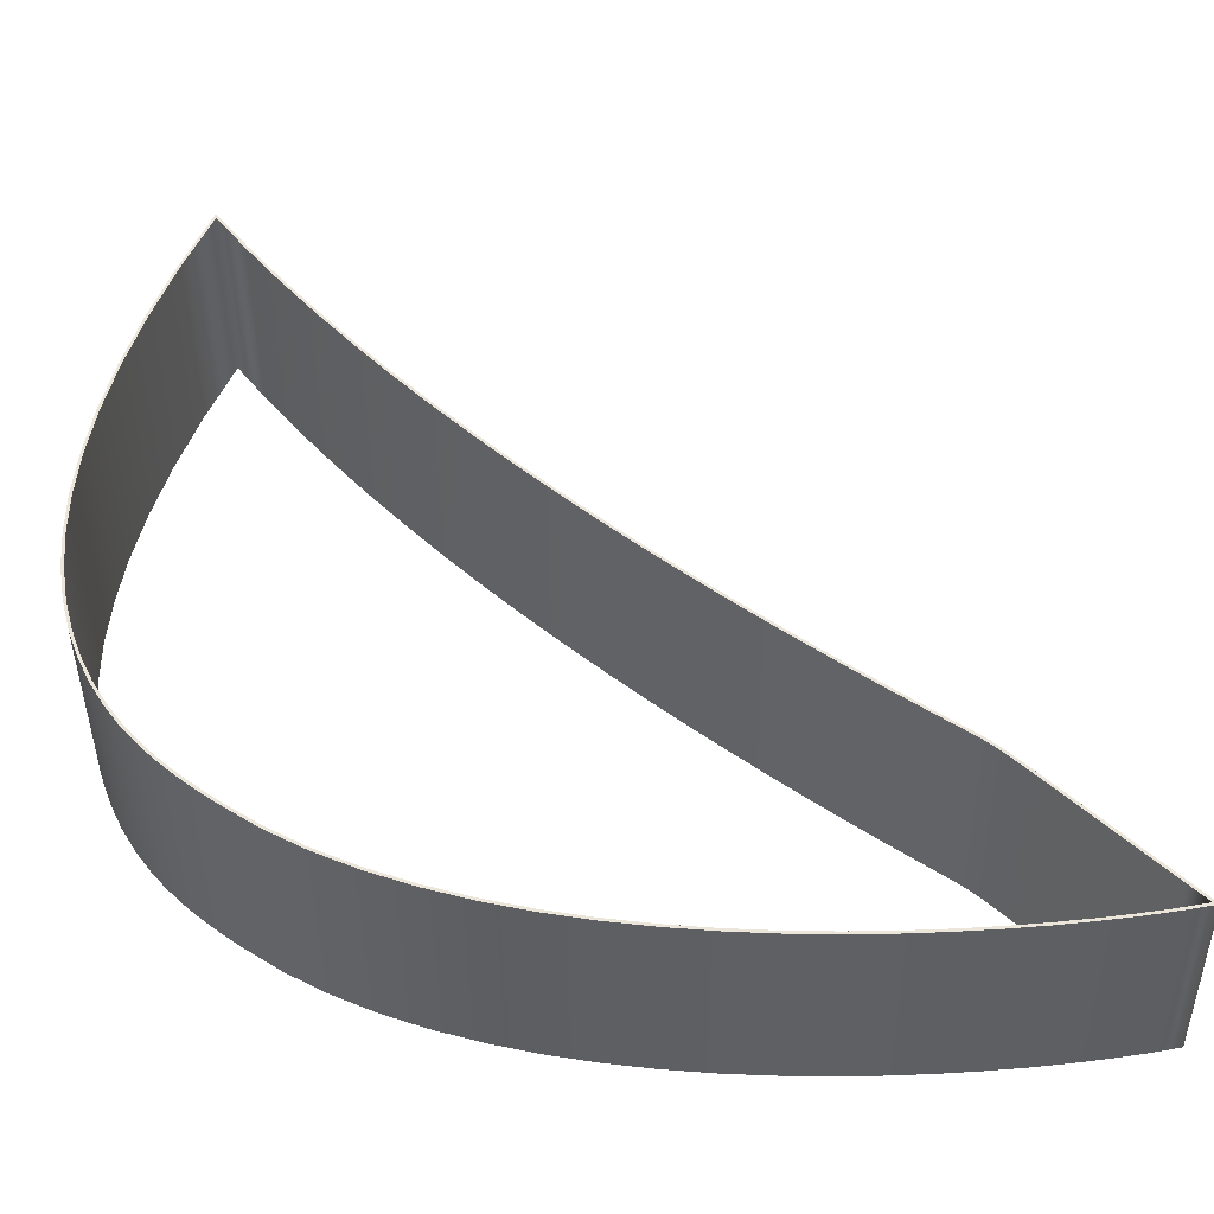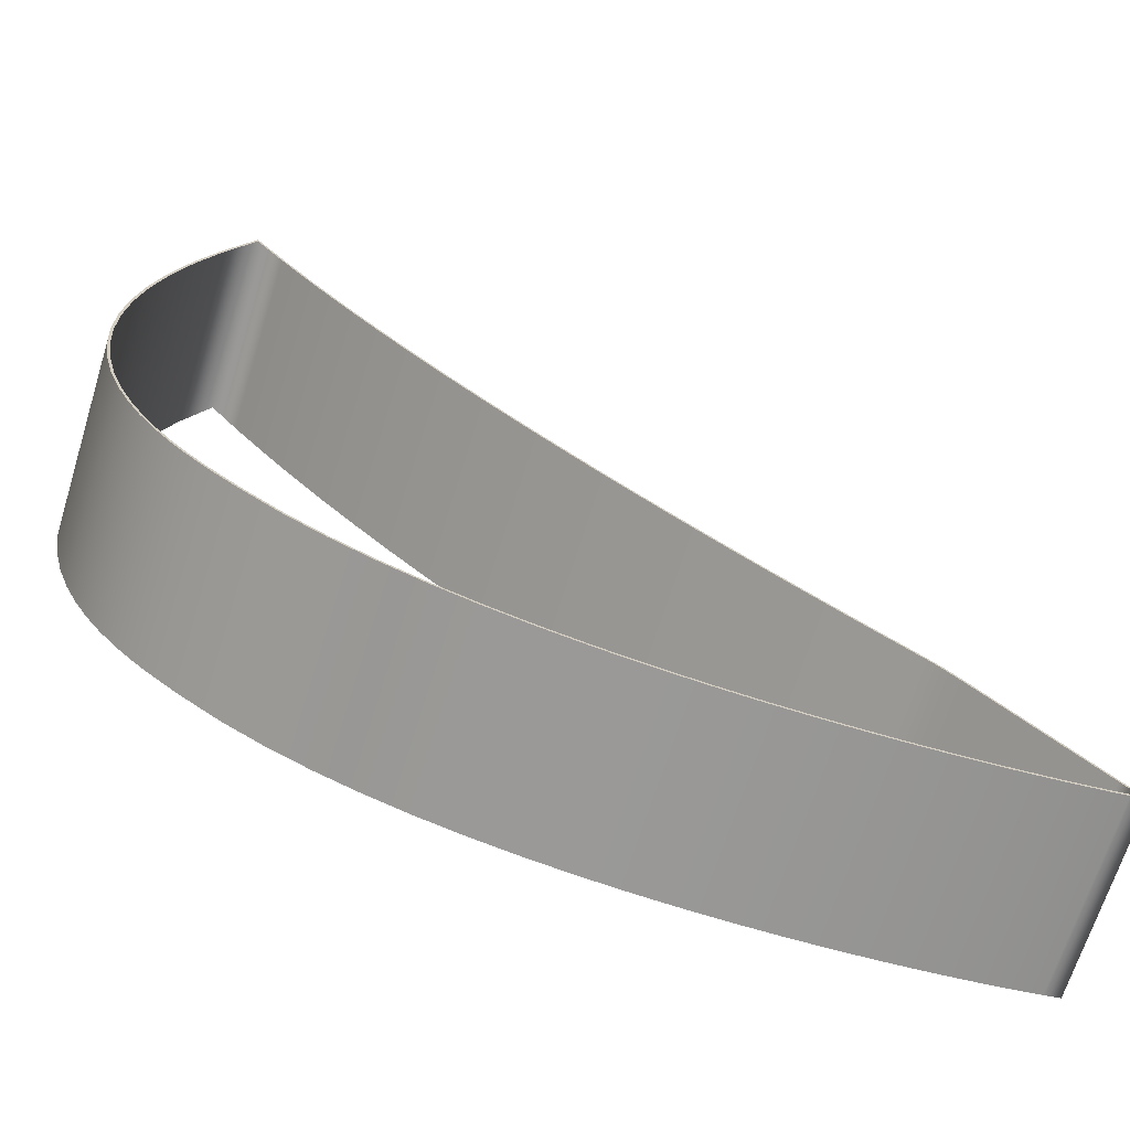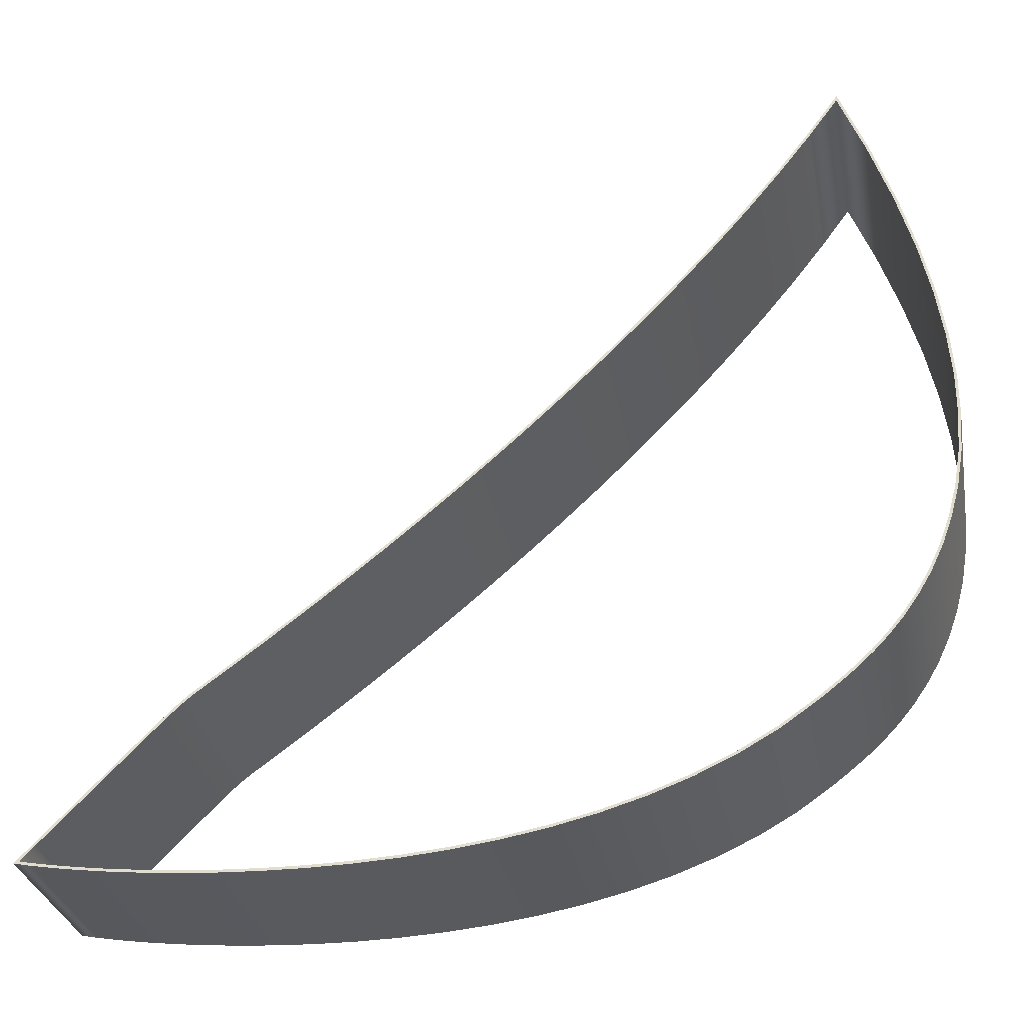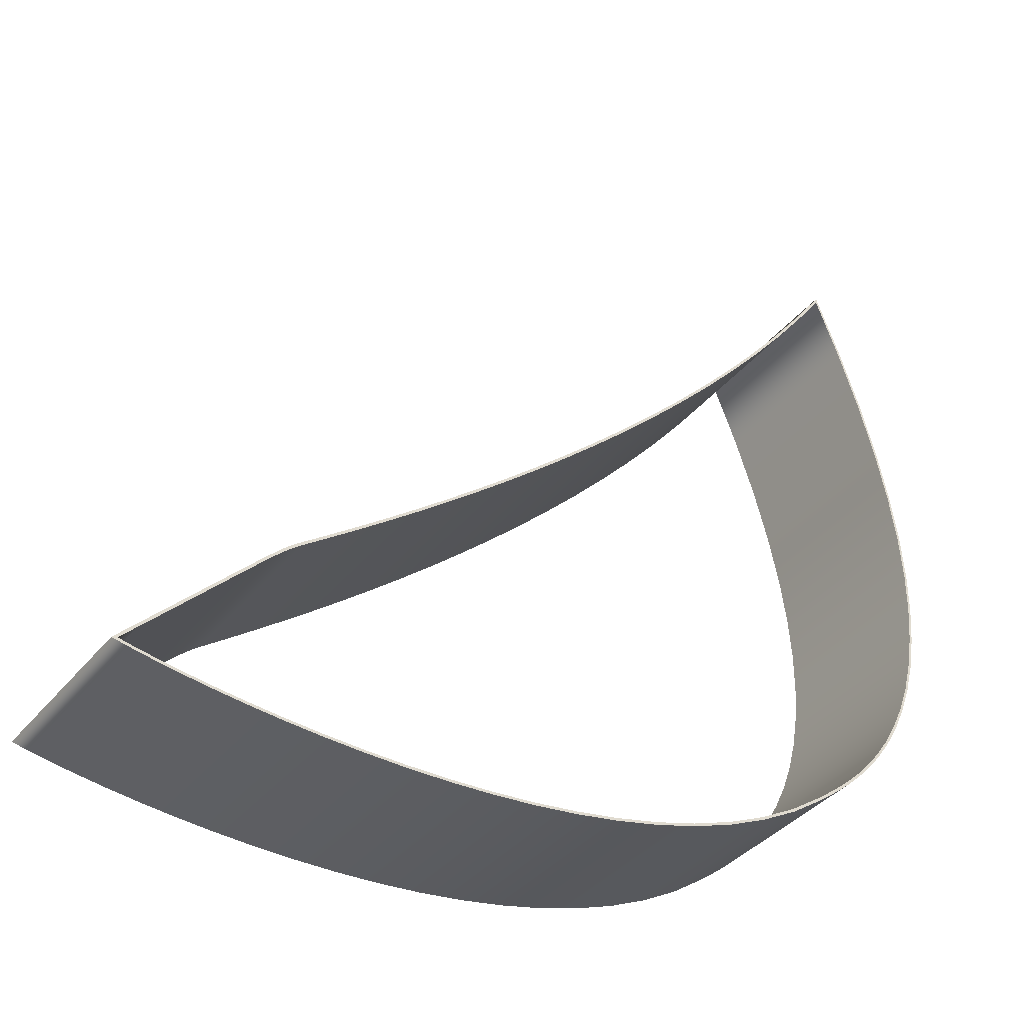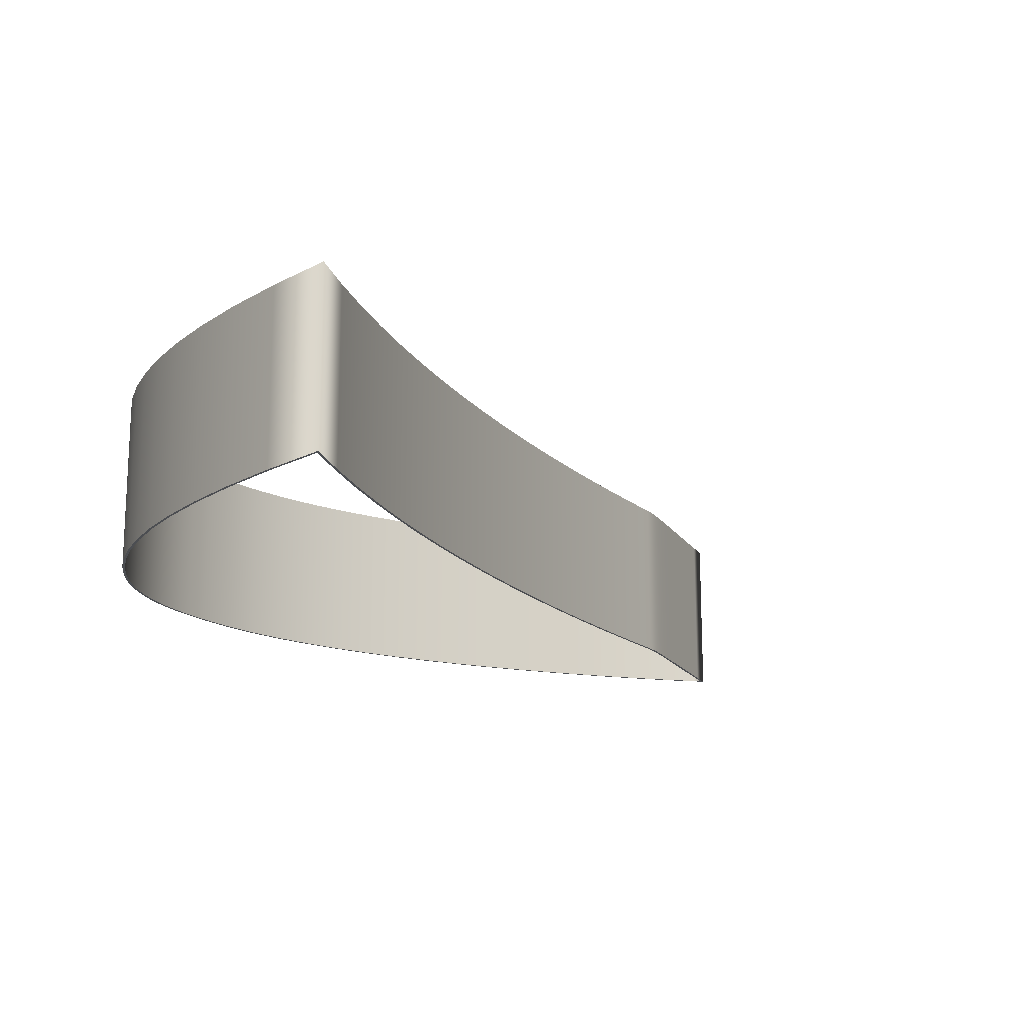
<metadata>
{"format":"obj","ext":"obj","renderer":"f3d","projection":"perspective","resolution":1024,"background":"white","views":[{"elev":-42.3,"azim":0.5,"up":"+Z"},{"elev":-68.1,"azim":-17.3,"up":"+Z"},{"elev":-30.9,"azim":-169.4,"up":"+Z"},{"elev":-37.9,"azim":145.9,"up":"+Z"},{"elev":-16.5,"azim":-22.4,"up":"+Y"}]}
</metadata>
<code>
g Mesh1 Model
v 2310 245 -8913
v 2310 1.033e-13 -8913
v 2318 8.838e-14 -8922
v 2318 245 -8922
f 1 2 3 4
v 2302 245 -8906
v 2302 1.179e-13 -8906
f 5 6 2 1
v 2295 245 -8899
v 2295 1.32e-13 -8899
f 7 8 6 5
v 2289 245 -8893
v 2289 1.451e-13 -8893
f 9 10 8 7
v 2284 245 -8888
v 2284 1.568e-13 -8888
f 11 12 10 9
v 2279 245 -8884
v 2279 1.67e-13 -8884
f 13 14 12 11
v 2275 245 -8880
v 2275 1.751e-13 -8880
f 15 16 14 13
v 2271 245 -8876
v 2271 1.808e-13 -8876
f 17 18 16 15
v 2266 245 -8873
v 2266 1.839e-13 -8873
f 19 20 18 17
v 2262 245 -8870
v 2262 1.839e-13 -8870
f 21 22 20 19
v 2258 245 -8866
v 2258 1.805e-13 -8866
f 23 24 22 21
v 2235 245 -8850
v 2235 1.548e-13 -8850
f 25 26 24 23
v 2209 245 -8830
v 2209 1.317e-13 -8830
f 27 28 26 25
v 2178 245 -8808
v 2178 1.11e-13 -8808
f 29 30 28 27
v 2145 245 -8782
v 2145 9.261e-14 -8782
f 31 32 30 29
v 2108 245 -8754
v 2108 7.636e-14 -8754
f 33 34 32 31
v 2069 245 -8723
v 2069 6.213e-14 -8723
f 35 36 34 33
v 2028 245 -8689
v 2028 4.98e-14 -8689
f 37 38 36 35
v 1984 245 -8653
v 1984 3.921e-14 -8653
f 39 40 38 37
v 1939 245 -8615
v 1939 3.024e-14 -8615
f 41 42 40 39
v 1892 245 -8574
v 1892 2.276e-14 -8574
f 43 44 42 41
v 1844 245 -8530
v 1844 1.662e-14 -8530
f 45 46 44 43
v 1796 245 -8485
v 1796 1.17e-14 -8485
f 47 48 46 45
v 1747 245 -8437
v 1747 7.863e-15 -8437
f 49 50 48 47
v 1698 245 -8388
v 1698 4.972e-15 -8388
f 51 52 50 49
v 1649 245 -8336
v 1649 2.893e-15 -8336
f 53 54 52 51
v 1600 245 -8282
v 1600 1.494e-15 -8282
f 55 56 54 53
v 1553 245 -8227
v 1553 6.391e-16 -8227
f 57 58 56 55
v 1506 245 -8170
v 1506 1.946e-16 -8170
f 59 60 58 57
v 1461 245 -8111
v 1461 2.628e-17 -8111
f 61 62 60 59
v 1418 245 -8051
v 1418 0 -8051
f 63 64 62 61
v 1382 245 -8146
v 1382 0 -8146
f 64 63 65 66
v 1419 245 -8058
v 1385 245 -8147
f 63 67 68 65
v 1459 245 -8113
f 61 69 67 63
v 1504 245 -8172
f 59 70 69 61
v 1550 245 -8229
f 57 71 70 59
v 1598 245 -8285
f 55 72 71 57
v 1646 245 -8338
f 53 73 72 55
v 1695 245 -8390
f 51 74 73 53
v 1744 245 -8440
f 49 75 74 51
v 1794 245 -8488
f 47 76 75 49
v 1842 245 -8533
f 45 77 76 47
v 1890 245 -8576
f 43 78 77 45
v 1937 245 -8617
f 41 79 78 43
v 1982 245 -8656
f 39 80 79 41
v 2026 245 -8692
f 37 81 80 39
v 2067 245 -8726
f 35 82 81 37
v 2106 245 -8757
f 33 83 82 35
v 2143 245 -8785
f 31 84 83 33
v 2176 245 -8811
f 29 85 84 31
v 2207 245 -8833
f 27 86 85 29
v 2233 245 -8853
f 25 87 86 27
v 2256 245 -8869
f 23 88 87 25
v 2260 245 -8873
f 21 89 88 23
v 2264 245 -8876
f 19 90 89 21
v 2268 245 -8879
f 17 91 90 19
v 2272 245 -8882
f 15 92 91 17
v 2277 245 -8886
f 13 93 92 15
v 2281 245 -8891
f 11 94 93 13
v 2287 245 -8896
f 9 95 94 11
v 2293 245 -8901
f 7 96 95 9
v 2299 245 -8908
f 5 97 96 7
v 2307 245 -8916
f 1 98 97 5
v 2316 245 -8925
f 4 99 98 1
v 2329 245 -8933
v 2326 245 -8935
f 100 101 99 4
v 2340 245 -8945
v 2338 245 -8947
f 102 103 101 100
v 2353 245 -8958
v 2351 245 -8960
f 104 105 103 102
v 2368 245 -8973
v 2365 245 -8976
f 106 107 105 104
v 2385 245 -8990
v 2382 245 -8993
f 108 109 107 106
v 2403 245 -9010
v 2401 245 -9012
f 110 111 109 108
v 2424 245 -9031
v 2422 245 -9034
f 112 113 111 110
v 2447 245 -9055
v 2445 245 -9057
f 114 115 113 112
v 2473 245 -9081
v 2466 245 -9079
f 116 117 115 114
v 2451 245 -9086
v 2451 245 -9082
f 118 119 117 116
v 2424 245 -9091
v 2423 245 -9087
f 120 121 119 118
v 2391 245 -9096
v 2391 245 -9092
f 122 123 121 120
v 2354 245 -9101
v 2353 245 -9097
f 124 125 123 122
v 2312 245 -9105
v 2311 245 -9102
f 126 127 125 124
v 2266 245 -9109
v 2266 245 -9106
f 128 129 127 126
v 2217 245 -9112
v 2216 245 -9109
f 130 131 129 128
v 2165 245 -9114
v 2165 245 -9110
f 132 133 131 130
v 2110 245 -9114
v 2110 245 -9111
f 134 135 133 132
v 2054 245 -9113
v 2054 245 -9110
f 136 137 135 134
v 1997 245 -9110
v 1997 245 -9107
f 138 139 137 136
v 1939 245 -9105
v 1939 245 -9101
f 140 141 139 138
v 1880 245 -9097
v 1880 245 -9093
f 142 143 141 140
v 1821 245 -9086
v 1822 245 -9083
f 144 145 143 142
v 1764 245 -9073
v 1765 245 -9069
f 146 147 145 144
v 1707 245 -9056
v 1708 245 -9053
f 148 149 147 146
v 1652 245 -9036
v 1653 245 -9033
f 150 151 149 148
v 1599 245 -9012
v 1601 245 -9009
f 152 153 151 150
v 1549 245 -8984
v 1551 245 -8981
f 154 155 153 152
v 1502 245 -8951
v 1504 245 -8948
f 156 157 155 154
v 1488 245 -8940
v 1490 245 -8937
f 158 159 157 156
v 1471 245 -8927
v 1473 245 -8924
f 160 161 159 158
v 1453 245 -8912
v 1455 245 -8909
f 162 163 161 160
v 1434 245 -8894
v 1436 245 -8892
f 164 165 163 162
v 1414 245 -8874
v 1417 245 -8872
f 166 167 165 164
v 1395 245 -8851
v 1398 245 -8848
f 168 169 167 166
v 1376 245 -8824
v 1379 245 -8822
f 170 171 169 168
v 1358 245 -8794
v 1361 245 -8792
f 172 173 171 170
v 1341 245 -8759
v 1345 245 -8758
f 174 175 173 172
v 1327 245 -8721
v 1331 245 -8720
f 176 177 175 174
v 1316 245 -8679
v 1319 245 -8678
f 178 179 177 176
v 1307 245 -8631
v 1311 245 -8631
f 180 181 179 178
v 1303 245 -8579
v 1306 245 -8579
f 182 183 181 180
v 1302 245 -8521
v 1306 245 -8521
f 184 185 183 182
v 1307 245 -8458
v 1310 245 -8459
f 186 187 185 184
v 1316 245 -8389
v 1320 245 -8390
f 188 189 187 186
v 1332 245 -8315
v 1335 245 -8315
f 190 191 189 188
v 1353 245 -8233
v 1357 245 -8234
f 192 193 191 190
f 65 68 193 192
v 1385 0 -8147
v 1357 0 -8234
f 194 195 193 68
v 1353 0 -8233
f 196 195 194 66
v 1332 0 -8315
v 1335 0 -8315
f 197 198 195 196
v 1316 0 -8389
v 1320 0 -8390
f 199 200 198 197
v 1307 0 -8458
v 1310 0 -8459
f 201 202 200 199
v 1302 0 -8521
v 1306 0 -8521
f 203 204 202 201
v 1303 0 -8579
v 1306 0 -8579
f 205 206 204 203
v 1307 0 -8631
v 1311 0 -8631
f 207 208 206 205
v 1316 0 -8679
v 1319 0 -8678
f 209 210 208 207
v 1327 0 -8721
v 1331 0 -8720
f 211 212 210 209
v 1341 0 -8759
v 1345 0 -8758
f 213 214 212 211
v 1358 0 -8794
v 1361 0 -8792
f 215 216 214 213
v 1376 0 -8824
v 1379 0 -8822
f 217 218 216 215
v 1395 0 -8851
v 1398 0 -8848
f 219 220 218 217
v 1414 0 -8874
v 1417 0 -8872
f 221 222 220 219
v 1434 0 -8894
v 1436 0 -8892
f 223 224 222 221
v 1453 0 -8912
v 1455 0 -8909
f 225 226 224 223
v 1471 0 -8927
v 1473 0 -8924
f 227 228 226 225
v 1488 0 -8940
v 1490 0 -8937
f 229 230 228 227
v 1502 0 -8951
v 1504 0 -8948
f 231 232 230 229
v 1549 0 -8984
v 1551 0 -8981
f 233 234 232 231
v 1599 0 -9012
v 1601 0 -9009
f 235 236 234 233
v 1652 0 -9036
v 1653 0 -9033
f 237 238 236 235
v 1707 0 -9056
v 1708 0 -9053
f 239 240 238 237
v 1764 0 -9073
v 1765 0 -9069
f 241 242 240 239
v 1821 0 -9086
v 1822 0 -9083
f 243 244 242 241
v 1880 0 -9097
v 1880 0 -9093
f 245 246 244 243
v 1939 0 -9105
v 1939 0 -9101
f 247 248 246 245
v 1997 0 -9110
v 1997 0 -9107
f 249 250 248 247
v 2054 0 -9113
v 2054 0 -9110
f 251 252 250 249
v 2110 0 -9114
v 2110 0 -9111
f 253 254 252 251
v 2165 0 -9114
v 2165 0 -9110
f 255 256 254 253
v 2217 0 -9112
v 2216 0 -9109
f 257 258 256 255
v 2266 0 -9109
v 2266 0 -9106
f 259 260 258 257
v 2312 0 -9105
v 2311 0 -9102
f 261 262 260 259
v 2354 0 -9101
v 2353 0 -9097
f 263 264 262 261
v 2391 0 -9096
v 2391 0 -9092
f 265 266 264 263
v 2424 0 -9091
v 2423 0 -9087
f 267 268 266 265
v 2451 0 -9086
v 2451 0 -9082
f 269 270 268 267
v 2473 0 -9081
v 2466 0 -9079
f 271 272 270 269
v 2447 1.556e-15 -9055
v 2445 1.556e-15 -9057
f 273 274 272 271
v 2424 5.993e-15 -9031
v 2422 5.993e-15 -9034
f 275 276 274 273
v 2403 1.296e-14 -9010
v 2401 1.296e-14 -9012
f 277 278 276 275
v 2385 2.211e-14 -8990
v 2382 2.211e-14 -8993
f 279 280 278 277
v 2368 3.309e-14 -8973
v 2365 3.31e-14 -8976
f 281 282 280 279
v 2353 4.556e-14 -8958
v 2351 4.556e-14 -8960
f 283 284 282 281
v 2340 5.916e-14 -8945
v 2338 5.916e-14 -8947
f 285 286 284 283
v 2329 7.355e-14 -8933
v 2326 7.355e-14 -8935
f 287 288 286 285
v 2316 8.837e-14 -8925
f 3 289 288 287
v 2307 1.033e-13 -8916
f 2 290 289 3
v 2299 1.179e-13 -8908
f 6 291 290 2
v 2293 1.32e-13 -8901
f 8 292 291 6
v 2287 1.451e-13 -8896
f 10 293 292 8
v 2281 1.568e-13 -8891
f 12 294 293 10
v 2277 1.67e-13 -8886
f 14 295 294 12
v 2272 1.751e-13 -8882
f 16 296 295 14
v 2268 1.808e-13 -8879
f 18 297 296 16
v 2264 1.839e-13 -8876
f 20 298 297 18
v 2260 1.839e-13 -8873
f 22 299 298 20
v 2256 1.805e-13 -8869
f 24 300 299 22
v 2233 1.548e-13 -8853
f 26 301 300 24
v 2207 1.317e-13 -8833
f 28 302 301 26
v 2176 1.11e-13 -8811
f 30 303 302 28
v 2143 9.26e-14 -8785
f 32 304 303 30
v 2106 7.635e-14 -8757
f 34 305 304 32
v 2067 6.213e-14 -8726
f 36 306 305 34
v 2026 4.979e-14 -8692
f 38 307 306 36
v 1982 3.921e-14 -8656
f 40 308 307 38
v 1937 3.024e-14 -8617
f 42 309 308 40
v 1890 2.275e-14 -8576
f 44 310 309 42
v 1842 1.662e-14 -8533
f 46 311 310 44
v 1794 1.17e-14 -8488
f 48 312 311 46
v 1744 7.862e-15 -8440
f 50 313 312 48
v 1695 4.972e-15 -8390
f 52 314 313 50
v 1646 2.893e-15 -8338
f 54 315 314 52
v 1598 1.494e-15 -8285
f 56 316 315 54
v 1550 6.391e-16 -8229
f 58 317 316 56
v 1504 1.946e-16 -8172
f 60 318 317 58
v 1459 2.628e-17 -8113
f 62 319 318 60
v 1419 0 -8058
f 64 320 319 62
f 66 194 320 64
f 320 194 68 67
f 67 69 319 320
f 69 70 318 319
f 70 71 317 318
f 71 72 316 317
f 72 73 315 316
f 73 74 314 315
f 74 75 313 314
f 313 75 76 312
f 312 76 77 311
f 311 77 78 310
f 310 78 79 309
f 309 79 80 308
f 308 80 81 307
f 307 81 82 306
f 306 82 83 305
f 305 83 84 304
f 304 84 85 303
f 303 85 86 302
f 302 86 87 301
f 301 87 88 300
f 300 88 89 299
f 299 89 90 298
f 297 298 90 91
f 296 297 91 92
f 295 296 92 93
f 294 295 93 94
f 293 294 94 95
f 292 293 95 96
f 291 292 96 97
f 97 98 290 291
f 98 99 289 290
f 99 101 288 289
f 101 103 286 288
f 103 105 284 286
f 105 107 282 284
f 107 109 280 282
f 109 111 278 280
f 111 113 276 278
f 113 115 274 276
f 115 117 272 274
f 272 117 119 270
f 270 119 121 268
f 268 121 123 266
f 266 123 125 264
f 264 125 127 262
f 262 127 129 260
f 260 129 131 258
f 258 131 133 256
f 256 133 135 254
f 254 135 137 252
f 252 137 139 250
f 250 139 141 248
f 248 141 143 246
f 246 143 145 244
f 244 145 147 242
f 242 147 149 240
f 240 149 151 238
f 238 151 153 236
f 236 153 155 234
f 234 155 157 232
f 232 157 159 230
f 230 159 161 228
f 228 161 163 226
f 226 163 165 224
f 222 224 165 167
f 220 222 167 169
f 218 220 169 171
f 216 218 171 173
f 214 216 173 175
f 212 214 175 177
f 210 212 177 179
f 208 210 179 181
f 206 208 181 183
f 204 206 183 185
f 202 204 185 187
f 200 202 187 189
f 198 200 189 191
f 195 198 191 193
f 4 3 287 100
f 285 102 100 287
f 283 104 102 285
f 281 106 104 283
f 279 108 106 281
f 277 110 108 279
f 275 112 110 277
f 112 275 273 114
f 114 273 271 116
f 269 118 116 271
f 267 120 118 269
f 265 122 120 267
f 263 124 122 265
f 261 126 124 263
f 259 128 126 261
f 257 130 128 259
f 255 132 130 257
f 253 134 132 255
f 251 136 134 253
f 249 138 136 251
f 247 140 138 249
f 245 142 140 247
f 243 144 142 245
f 241 146 144 243
f 239 148 146 241
f 237 150 148 239
f 235 152 150 237
f 233 154 152 235
f 231 156 154 233
f 229 158 156 231
f 227 160 158 229
f 225 162 160 227
f 223 164 162 225
f 221 166 164 223
f 219 168 166 221
f 217 170 168 219
f 215 172 170 217
f 213 174 172 215
f 211 176 174 213
f 209 178 176 211
f 207 180 178 209
f 205 182 180 207
f 203 184 182 205
f 201 186 184 203
f 199 188 186 201
f 197 190 188 199
f 196 192 190 197
f 66 65 192 196

</code>
